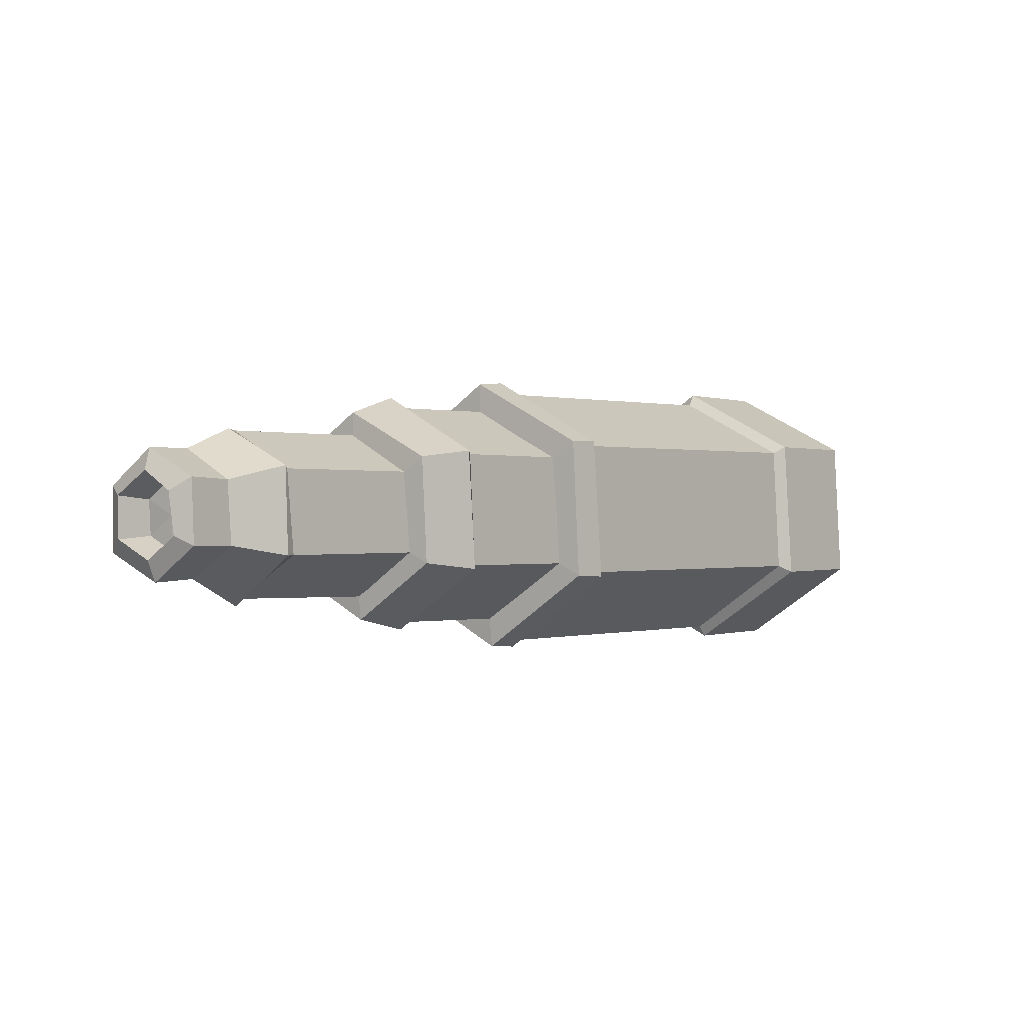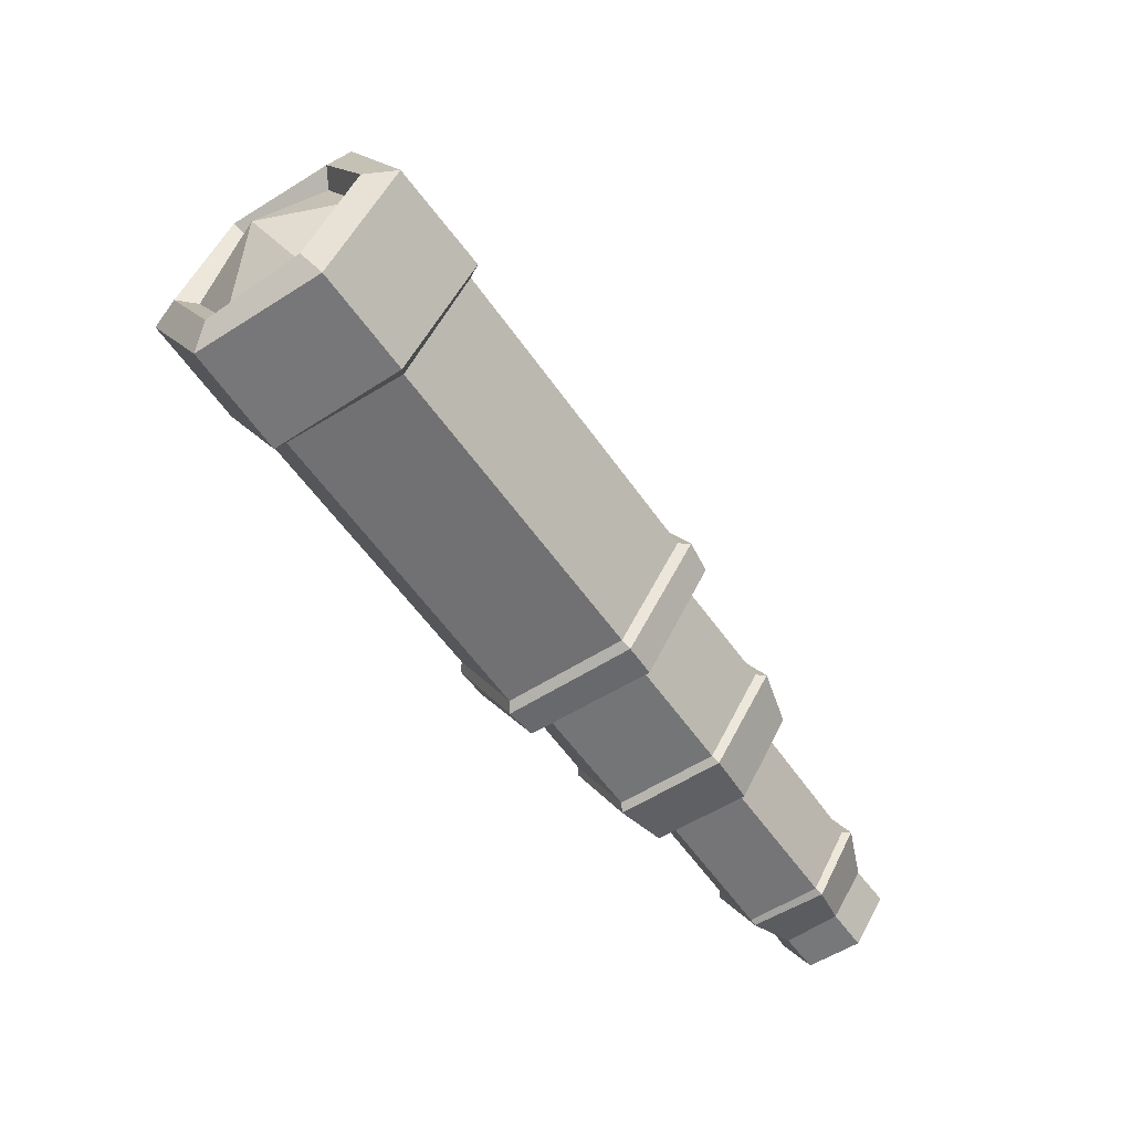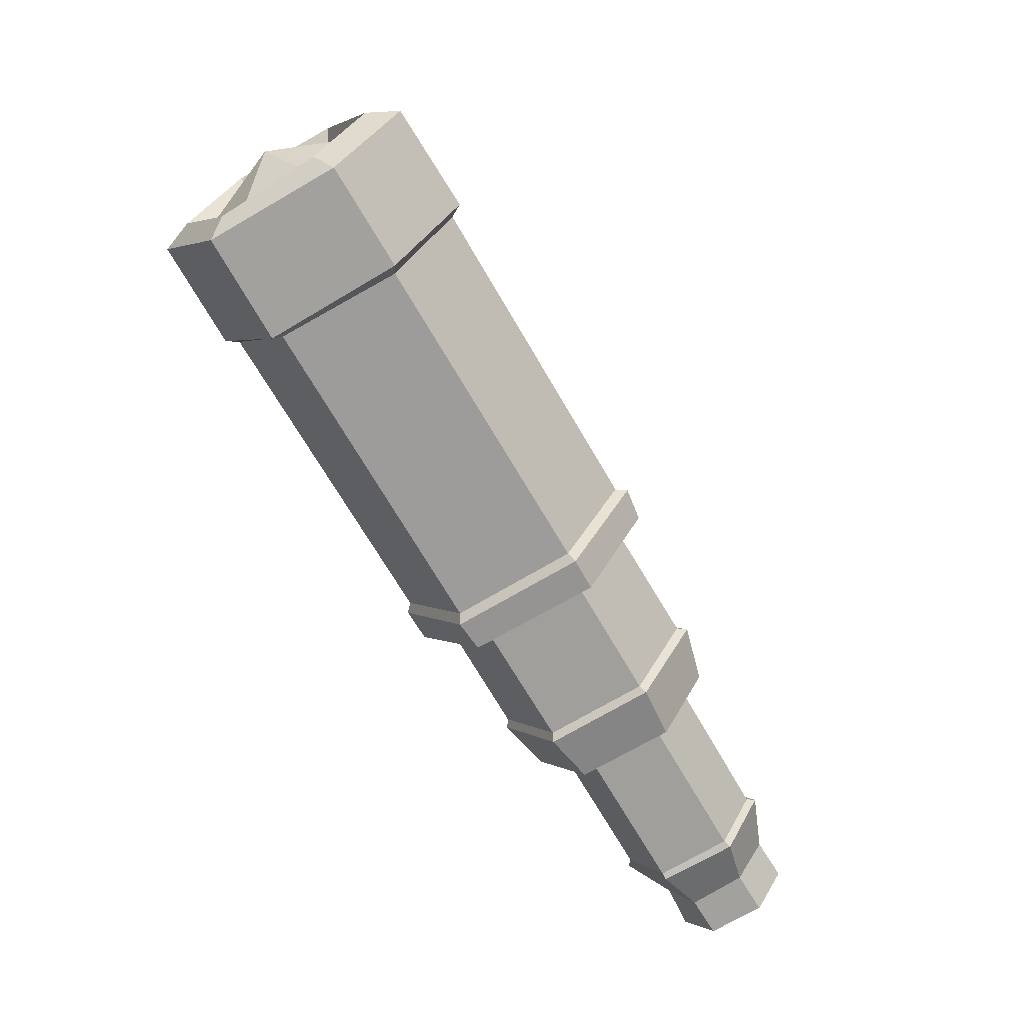
<metadata>
{"format":"obj","ext":"obj","renderer":"f3d","projection":"perspective","resolution":1024,"background":"white","views":[{"elev":38.6,"azim":-16.6,"up":"+Z"},{"elev":-28.0,"azim":160.4,"up":"+Y"},{"elev":-42.4,"azim":155.6,"up":"+Y"}]}
</metadata>
<code>
g spyglass
v -0.3772 -0.3488 0.08615
v -0.2871 -0.3162 0.008289
v -0.402 -0.09842 0.001255
v -0.4764 -0.1561 0.08635
v -0.4764 -0.1561 0.08635
v -0.402 -0.09842 0.001255
v -0.365 0.05736 0.1911
v -0.4441 -0.01848 0.2497
v -0.4441 -0.01848 0.2497
v -0.365 0.05736 0.1911
v -0.2149 -0.001593 0.3796
v -0.3133 -0.07253 0.4115
v -0.3133 -0.07253 0.4115
v -0.2149 -0.001593 0.3796
v -0.1048 -0.2223 0.3756
v -0.2149 -0.265 0.4155
v -0.2149 -0.265 0.4155
v -0.1048 -0.2223 0.3756
v -0.1386 -0.3793 0.1912
v -0.2456 -0.4014 0.2498
v -0.2456 -0.4014 0.2498
v -0.1386 -0.3793 0.1912
v -0.2871 -0.3162 0.008289
v -0.3772 -0.3488 0.08615
v -0.4764 -0.1561 0.08635
v -0.3569 -0.216 0.2572
v -0.3772 -0.3488 0.08615
v -0.4441 -0.01848 0.2497
v -0.3569 -0.216 0.2572
v -0.4764 -0.1561 0.08635
v -0.3133 -0.07253 0.4115
v -0.3569 -0.216 0.2572
v -0.4441 -0.01848 0.2497
v -0.2149 -0.265 0.4155
v -0.3569 -0.216 0.2572
v -0.3133 -0.07253 0.4115
v -0.2456 -0.4014 0.2498
v -0.3569 -0.216 0.2572
v -0.2149 -0.265 0.4155
v -0.3772 -0.3488 0.08615
v -0.3569 -0.216 0.2572
v -0.2456 -0.4014 0.2498
v 0.1623 -0.07749 -0.2656
v 0.2003 0.07322 -0.0925
v 0.05522 0.1259 -0.2595
v 0.08823 0.2738 -0.08857
v 0.2003 0.07322 -0.0925
v 0.2292 0.2192 0.08626
v 0.2292 0.2192 0.08626
v 0.2003 0.07322 -0.0925
v 0.3305 0.01253 0.08444
v 0.3032 -0.1357 -0.08976
v 0.3032 -0.1357 -0.08976
v 0.2003 0.07322 -0.0925
v 0.1623 -0.07749 -0.2656
v -0.3461 0.05195 0.1831
v 0.08823 0.2738 -0.08857
v 0.2292 0.2192 0.08626
v -0.207 -0.008912 0.3575
v -0.3791 -0.09737 0.008716
v 0.05522 0.1259 -0.2595
v 0.08823 0.2738 -0.08857
v -0.3461 0.05195 0.1831
v -0.2735 -0.3006 0.01273
v 0.1623 -0.07749 -0.2656
v 0.05522 0.1259 -0.2595
v -0.3791 -0.09737 0.008716
v -0.1338 -0.3594 0.1837
v 0.3032 -0.1357 -0.08976
v 0.1623 -0.07749 -0.2656
v -0.2735 -0.3006 0.01273
v -0.09991 -0.2127 0.3582
v 0.3305 0.01253 0.08444
v 0.3032 -0.1357 -0.08976
v -0.1338 -0.3594 0.1837
v -0.207 -0.008912 0.3575
v 0.2292 0.2192 0.08626
v 0.3305 0.01253 0.08444
v -0.09991 -0.2127 0.3582
v -0.3791 -0.09737 0.008716
v -0.402 -0.09842 0.001255
v -0.2871 -0.3162 0.008289
v -0.2735 -0.3006 0.01273
v -0.3461 0.05195 0.1831
v -0.365 0.05736 0.1911
v -0.402 -0.09842 0.001255
v -0.3791 -0.09737 0.008716
v -0.207 -0.008912 0.3575
v -0.2149 -0.001593 0.3796
v -0.365 0.05736 0.1911
v -0.3461 0.05195 0.1831
v -0.09991 -0.2127 0.3582
v -0.1048 -0.2223 0.3756
v -0.2149 -0.001593 0.3796
v -0.207 -0.008912 0.3575
v -0.1338 -0.3594 0.1837
v -0.1386 -0.3793 0.1912
v -0.1048 -0.2223 0.3756
v -0.09991 -0.2127 0.3582
v -0.2735 -0.3006 0.01273
v -0.2871 -0.3162 0.008289
v -0.1386 -0.3793 0.1912
v -0.1338 -0.3594 0.1837
v -0.7983 -0.5166 0.4269
v -0.7239 -0.4753 0.3841
v -0.7855 -0.3658 0.3797
v -0.861 -0.4038 0.4247
v -0.861 -0.4038 0.4247
v -0.7855 -0.3658 0.3797
v -0.7623 -0.2893 0.4765
v -0.8379 -0.3235 0.5226
v -0.8379 -0.3235 0.5226
v -0.7623 -0.2893 0.4765
v -0.689 -0.3159 0.5745
v -0.7623 -0.354 0.6206
v -0.7623 -0.354 0.6206
v -0.689 -0.3159 0.5745
v -0.6322 -0.4282 0.5697
v -0.7026 -0.4691 0.6227
v -0.7026 -0.4691 0.6227
v -0.6322 -0.4282 0.5697
v -0.6484 -0.5117 0.4772
v -0.7217 -0.5472 0.5226
v -0.7217 -0.5472 0.5226
v -0.6484 -0.5117 0.4772
v -0.7239 -0.4753 0.3841
v -0.7983 -0.5166 0.4269
v -0.7855 -0.398 0.4445
v -0.7427 -0.4163 0.4994
v -0.7546 -0.4608 0.4493
v -0.7765 -0.3584 0.5013
v -0.7427 -0.4163 0.4994
v -0.7855 -0.398 0.4445
v -0.7344 -0.3732 0.5524
v -0.7427 -0.4163 0.4994
v -0.7765 -0.3584 0.5013
v -0.7063 -0.4346 0.5516
v -0.7427 -0.4163 0.4994
v -0.7344 -0.3732 0.5524
v -0.7091 -0.4797 0.499
v -0.7427 -0.4163 0.4994
v -0.7063 -0.4346 0.5516
v -0.7546 -0.4608 0.4493
v -0.7427 -0.4163 0.4994
v -0.7091 -0.4797 0.499
v -0.6857 -0.2021 0.4162
v -0.3714 -0.03657 0.2183
v -0.271 -0.07763 0.3443
v -0.5855 -0.2409 0.5417
v -0.7082 -0.3081 0.2958
v -0.3942 -0.1428 0.09412
v -0.3714 -0.03657 0.2183
v -0.6857 -0.2021 0.4162
v -0.6338 -0.4519 0.2926
v -0.3193 -0.292 0.09005
v -0.3942 -0.1428 0.09412
v -0.7082 -0.3081 0.2958
v -0.5301 -0.4974 0.4151
v -0.2177 -0.3327 0.2183
v -0.3193 -0.292 0.09005
v -0.6338 -0.4519 0.2926
v -0.5113 -0.3884 0.5401
v -0.1972 -0.2242 0.3407
v -0.2177 -0.3327 0.2183
v -0.5301 -0.4974 0.4151
v -0.5855 -0.2409 0.5417
v -0.271 -0.07763 0.3443
v -0.1972 -0.2242 0.3407
v -0.5113 -0.3884 0.5401
v -0.7082 -0.3081 0.2958
v -0.7272 -0.3087 0.2891
v -0.646 -0.4665 0.2877
v -0.6338 -0.4519 0.2926
v -0.6857 -0.2021 0.4162
v -0.7011 -0.1981 0.4228
v -0.7272 -0.3087 0.2891
v -0.7082 -0.3081 0.2958
v -0.5855 -0.2409 0.5417
v -0.5966 -0.2444 0.5519
v -0.7011 -0.1981 0.4228
v -0.6857 -0.2021 0.4162
v -0.5113 -0.3884 0.5401
v -0.5151 -0.3965 0.5549
v -0.5966 -0.2444 0.5519
v -0.5855 -0.2409 0.5417
v -0.5301 -0.4974 0.4151
v -0.5421 -0.505 0.423
v -0.5151 -0.3965 0.5549
v -0.5113 -0.3884 0.5401
v -0.6338 -0.4519 0.2926
v -0.646 -0.4665 0.2877
v -0.5421 -0.505 0.423
v -0.5301 -0.4974 0.4151
v -0.7239 -0.4753 0.3841
v -0.646 -0.4665 0.2877
v -0.7272 -0.3087 0.2891
v -0.7855 -0.3658 0.3797
v -0.6484 -0.5117 0.4772
v -0.5421 -0.505 0.423
v -0.646 -0.4665 0.2877
v -0.7239 -0.4753 0.3841
v -0.6322 -0.4282 0.5697
v -0.5151 -0.3965 0.5549
v -0.5421 -0.505 0.423
v -0.6484 -0.5117 0.4772
v -0.689 -0.3159 0.5745
v -0.5966 -0.2444 0.5519
v -0.5151 -0.3965 0.5549
v -0.6322 -0.4282 0.5697
v -0.7623 -0.2893 0.4765
v -0.7011 -0.1981 0.4228
v -0.5966 -0.2444 0.5519
v -0.689 -0.3159 0.5745
v -0.7855 -0.3658 0.3797
v -0.7272 -0.3087 0.2891
v -0.7011 -0.1981 0.4228
v -0.7623 -0.2893 0.4765
v -0.861 -0.4038 0.4247
v -0.8482 -0.424 0.4707
v -0.8048 -0.4964 0.4664
v -0.7983 -0.5166 0.4269
v -0.8379 -0.3235 0.5226
v -0.8349 -0.3695 0.5329
v -0.8482 -0.424 0.4707
v -0.861 -0.4038 0.4247
v -0.7623 -0.354 0.6206
v -0.7794 -0.3873 0.5946
v -0.8349 -0.3695 0.5329
v -0.8379 -0.3235 0.5226
v -0.7026 -0.4691 0.6227
v -0.7477 -0.4659 0.5973
v -0.7794 -0.3873 0.5946
v -0.7623 -0.354 0.6206
v -0.7217 -0.5472 0.5226
v -0.7532 -0.5175 0.5305
v -0.7477 -0.4659 0.5973
v -0.7026 -0.4691 0.6227
v -0.7983 -0.5166 0.4269
v -0.8048 -0.4964 0.4664
v -0.7532 -0.5175 0.5305
v -0.7217 -0.5472 0.5226
v -0.8482 -0.424 0.4707
v -0.7855 -0.398 0.4445
v -0.7546 -0.4608 0.4493
v -0.8048 -0.4964 0.4664
v -0.8349 -0.3695 0.5329
v -0.7765 -0.3584 0.5013
v -0.7855 -0.398 0.4445
v -0.8482 -0.424 0.4707
v -0.7794 -0.3873 0.5946
v -0.7344 -0.3732 0.5524
v -0.7765 -0.3584 0.5013
v -0.8349 -0.3695 0.5329
v -0.7477 -0.4659 0.5973
v -0.7063 -0.4346 0.5516
v -0.7344 -0.3732 0.5524
v -0.7794 -0.3873 0.5946
v -0.7532 -0.5175 0.5305
v -0.7091 -0.4797 0.499
v -0.7063 -0.4346 0.5516
v -0.7477 -0.4659 0.5973
v -0.8048 -0.4964 0.4664
v -0.7546 -0.4608 0.4493
v -0.7091 -0.4797 0.499
v -0.7532 -0.5175 0.5305
v -0.05995 -0.2259 -0.1757
v -0.004103 -0.1993 -0.2144
v -0.1414 0.06428 -0.2176
v -0.191 0.0327 -0.1747
v -0.191 0.0327 -0.1747
v -0.1414 0.06428 -0.2176
v -0.09714 0.2481 0.009684
v -0.1537 0.2191 0.04508
v -0.1537 0.2191 0.04508
v -0.09714 0.2481 0.009684
v 0.08225 0.1803 0.2347
v 0.02301 0.1462 0.2667
v 0.02301 0.1462 0.2667
v 0.08225 0.1803 0.2347
v 0.2156 -0.08441 0.2318
v 0.1579 -0.1135 0.2663
v 0.1579 -0.1135 0.2663
v 0.2156 -0.08441 0.2318
v 0.1755 -0.2741 0.008916
v 0.1164 -0.2952 0.04349
v 0.1164 -0.2952 0.04349
v 0.1755 -0.2741 0.008916
v -0.004103 -0.1993 -0.2144
v -0.05995 -0.2259 -0.1757
v -0.191 0.0327 -0.1747
v -0.03093 -0.04679 0.05263
v -0.05995 -0.2259 -0.1757
v -0.1537 0.2191 0.04508
v -0.03093 -0.04679 0.05263
v -0.191 0.0327 -0.1747
v 0.02301 0.1462 0.2667
v -0.03093 -0.04679 0.05263
v -0.1537 0.2191 0.04508
v 0.1579 -0.1135 0.2663
v -0.03093 -0.04679 0.05263
v 0.02301 0.1462 0.2667
v 0.1164 -0.2952 0.04349
v -0.03093 -0.04679 0.05263
v 0.1579 -0.1135 0.2663
v -0.05995 -0.2259 -0.1757
v -0.03093 -0.04679 0.05263
v 0.1164 -0.2952 0.04349
v 0.786 0.2662 -0.627
v 0.8795 0.4258 -0.5188
v 0.7002 0.4427 -0.628
v 0.7002 0.4427 -0.628
v 0.8795 0.4258 -0.5188
v 0.7243 0.567 -0.4783
v 0.7243 0.567 -0.4783
v 0.8795 0.4258 -0.5188
v 0.8467 0.5185 -0.3332
v 0.8467 0.5185 -0.3332
v 0.8795 0.4258 -0.5188
v 0.9345 0.3437 -0.3303
v 0.9345 0.3437 -0.3303
v 0.8795 0.4258 -0.5188
v 0.9077 0.2203 -0.48
v 0.9077 0.2203 -0.48
v 0.8795 0.4258 -0.5188
v 0.786 0.2662 -0.627
v -0.07524 0.2403 0.000856
v 0.4941 0.5397 -0.3575
v 0.6626 0.47 -0.1469
v 0.09085 0.1712 0.2088
v -0.115 0.06513 -0.2083
v 0.4546 0.3619 -0.5682
v 0.4941 0.5397 -0.3575
v -0.07524 0.2403 0.000856
v 0.01341 -0.1824 -0.2137
v 0.5813 0.1133 -0.5687
v 0.4546 0.3619 -0.5682
v -0.115 0.06513 -0.2083
v 0.1792 -0.249 0.0005997
v 0.7515 0.04864 -0.3587
v 0.5813 0.1133 -0.5687
v 0.01341 -0.1824 -0.2137
v 0.2195 -0.07276 0.2099
v 0.7908 0.2224 -0.1458
v 0.7515 0.04864 -0.3587
v 0.1792 -0.249 0.0005997
v 0.09085 0.1712 0.2088
v 0.6626 0.47 -0.1469
v 0.7908 0.2224 -0.1458
v 0.2195 -0.07276 0.2099
v -0.115 0.06513 -0.2083
v -0.1414 0.06428 -0.2176
v -0.004103 -0.1993 -0.2144
v 0.01341 -0.1824 -0.2137
v -0.07524 0.2403 0.000856
v -0.09714 0.2481 0.009684
v -0.1414 0.06428 -0.2176
v -0.115 0.06513 -0.2083
v 0.09085 0.1712 0.2088
v 0.08225 0.1803 0.2347
v -0.09714 0.2481 0.009684
v -0.07524 0.2403 0.000856
v 0.2195 -0.07276 0.2099
v 0.2156 -0.08441 0.2318
v 0.08225 0.1803 0.2347
v 0.09085 0.1712 0.2088
v 0.1792 -0.249 0.0005997
v 0.1755 -0.2741 0.008916
v 0.2156 -0.08441 0.2318
v 0.2195 -0.07276 0.2099
v 0.01341 -0.1824 -0.2137
v -0.004103 -0.1993 -0.2144
v 0.1755 -0.2741 0.008916
v 0.1792 -0.249 0.0005997
v 0.494 0.5701 -0.3652
v 0.6834 0.6687 -0.4842
v 0.8648 0.5871 -0.2556
v 0.6792 0.4931 -0.1356
v 0.4495 0.3751 -0.5968
v 0.6403 0.4708 -0.7099
v 0.6834 0.6687 -0.4842
v 0.494 0.5701 -0.3652
v 0.5921 0.1056 -0.5955
v 0.7787 0.2042 -0.71
v 0.6403 0.4708 -0.7099
v 0.4495 0.3751 -0.5968
v 0.7757 0.02615 -0.3649
v 0.9616 0.1282 -0.4831
v 0.7787 0.2042 -0.71
v 0.5921 0.1056 -0.5955
v 0.8195 0.2227 -0.1345
v 1.005 0.3208 -0.2545
v 0.9616 0.1282 -0.4831
v 0.7757 0.02615 -0.3649
v 0.6792 0.4931 -0.1356
v 0.8648 0.5871 -0.2556
v 1.005 0.3208 -0.2545
v 0.8195 0.2227 -0.1345
v 0.4941 0.5397 -0.3575
v 0.494 0.5701 -0.3652
v 0.6792 0.4931 -0.1356
v 0.6626 0.47 -0.1469
v 0.4546 0.3619 -0.5682
v 0.4495 0.3751 -0.5968
v 0.494 0.5701 -0.3652
v 0.4941 0.5397 -0.3575
v 0.5813 0.1133 -0.5687
v 0.5921 0.1056 -0.5955
v 0.4495 0.3751 -0.5968
v 0.4546 0.3619 -0.5682
v 0.7515 0.04864 -0.3587
v 0.7757 0.02615 -0.3649
v 0.5921 0.1056 -0.5955
v 0.5813 0.1133 -0.5687
v 0.7908 0.2224 -0.1458
v 0.8195 0.2227 -0.1345
v 0.7757 0.02615 -0.3649
v 0.7515 0.04864 -0.3587
v 0.6626 0.47 -0.1469
v 0.6792 0.4931 -0.1356
v 0.8195 0.2227 -0.1345
v 0.7908 0.2224 -0.1458
v 0.7787 0.2042 -0.71
v 0.815 0.2614 -0.6751
v 0.7087 0.468 -0.6755
v 0.6403 0.4708 -0.7099
v 0.6403 0.4708 -0.7099
v 0.7087 0.468 -0.6755
v 0.7354 0.6132 -0.4956
v 0.6834 0.6687 -0.4842
v 0.6834 0.6687 -0.4842
v 0.7354 0.6132 -0.4956
v 0.8786 0.5563 -0.3214
v 0.8648 0.5871 -0.2556
v 0.8648 0.5871 -0.2556
v 0.8786 0.5563 -0.3214
v 0.9834 0.3486 -0.3197
v 1.005 0.3208 -0.2545
v 1.005 0.3208 -0.2545
v 0.9834 0.3486 -0.3197
v 0.948 0.199 -0.4945
v 0.9616 0.1282 -0.4831
v 0.9616 0.1282 -0.4831
v 0.948 0.199 -0.4945
v 0.815 0.2614 -0.6751
v 0.7787 0.2042 -0.71
v 0.815 0.2614 -0.6751
v 0.786 0.2662 -0.627
v 0.7002 0.4427 -0.628
v 0.7087 0.468 -0.6755
v 0.7087 0.468 -0.6755
v 0.7002 0.4427 -0.628
v 0.7243 0.567 -0.4783
v 0.7354 0.6132 -0.4956
v 0.7354 0.6132 -0.4956
v 0.7243 0.567 -0.4783
v 0.8467 0.5185 -0.3332
v 0.8786 0.5563 -0.3214
v 0.8786 0.5563 -0.3214
v 0.8467 0.5185 -0.3332
v 0.9345 0.3437 -0.3303
v 0.9834 0.3486 -0.3197
v 0.9834 0.3486 -0.3197
v 0.9345 0.3437 -0.3303
v 0.9077 0.2203 -0.48
v 0.948 0.199 -0.4945
v 0.948 0.199 -0.4945
v 0.9077 0.2203 -0.48
v 0.786 0.2662 -0.627
v 0.815 0.2614 -0.6751
g spyglass_0
f 3 2 1
f 4 3 1
f 7 6 5
f 8 7 5
f 11 10 9
f 12 11 9
f 15 14 13
f 16 15 13
f 19 18 17
f 20 19 17
f 23 22 21
f 24 23 21
f 27 26 25
f 30 29 28
f 33 32 31
f 36 35 34
f 39 38 37
f 42 41 40
f 45 44 43
f 46 44 45
f 48 47 46
f 51 50 49
f 52 50 51
f 55 54 53
f 58 57 56
f 59 58 56
f 62 61 60
f 63 62 60
f 66 65 64
f 67 66 64
f 70 69 68
f 71 70 68
f 74 73 72
f 75 74 72
f 78 77 76
f 79 78 76
f 82 81 80
f 83 82 80
f 86 85 84
f 87 86 84
f 90 89 88
f 91 90 88
f 94 93 92
f 95 94 92
f 98 97 96
f 99 98 96
f 102 101 100
f 103 102 100
f 106 105 104
f 107 106 104
f 110 109 108
f 111 110 108
f 114 113 112
f 115 114 112
f 118 117 116
f 119 118 116
f 122 121 120
f 123 122 120
f 126 125 124
f 127 126 124
f 130 129 128
f 133 132 131
f 136 135 134
f 139 138 137
f 142 141 140
f 145 144 143
f 148 147 146
f 149 148 146
f 152 151 150
f 153 152 150
f 156 155 154
f 157 156 154
f 160 159 158
f 161 160 158
f 164 163 162
f 165 164 162
f 168 167 166
f 169 168 166
f 172 171 170
f 173 172 170
f 176 175 174
f 177 176 174
f 180 179 178
f 181 180 178
f 184 183 182
f 185 184 182
f 188 187 186
f 189 188 186
f 192 191 190
f 193 192 190
f 196 195 194
f 197 196 194
f 200 199 198
f 201 200 198
f 204 203 202
f 205 204 202
f 208 207 206
f 209 208 206
f 212 211 210
f 213 212 210
f 216 215 214
f 217 216 214
f 220 219 218
f 221 220 218
f 224 223 222
f 225 224 222
f 228 227 226
f 229 228 226
f 232 231 230
f 233 232 230
f 236 235 234
f 237 236 234
f 240 239 238
f 241 240 238
f 244 243 242
f 245 244 242
f 248 247 246
f 249 248 246
f 252 251 250
f 253 252 250
f 256 255 254
f 257 256 254
f 260 259 258
f 261 260 258
f 264 263 262
f 265 264 262
f 268 267 266
f 269 268 266
f 272 271 270
f 273 272 270
f 276 275 274
f 277 276 274
f 280 279 278
f 281 280 278
f 284 283 282
f 285 284 282
f 288 287 286
f 289 288 286
f 292 291 290
f 295 294 293
f 298 297 296
f 301 300 299
f 304 303 302
f 307 306 305
f 310 309 308
f 313 312 311
f 316 315 314
f 319 318 317
f 322 321 320
f 325 324 323
f 328 327 326
f 329 328 326
f 332 331 330
f 333 332 330
f 336 335 334
f 337 336 334
f 340 339 338
f 341 340 338
f 344 343 342
f 345 344 342
f 348 347 346
f 349 348 346
f 352 351 350
f 353 352 350
f 356 355 354
f 357 356 354
f 360 359 358
f 361 360 358
f 364 363 362
f 365 364 362
f 368 367 366
f 369 368 366
f 372 371 370
f 373 372 370
f 376 375 374
f 377 376 374
f 380 379 378
f 381 380 378
f 384 383 382
f 385 384 382
f 388 387 386
f 389 388 386
f 392 391 390
f 393 392 390
f 396 395 394
f 397 396 394
f 400 399 398
f 401 400 398
f 404 403 402
f 405 404 402
f 408 407 406
f 409 408 406
f 412 411 410
f 413 412 410
f 416 415 414
f 417 416 414
f 420 419 418
f 421 420 418
f 424 423 422
f 425 424 422
f 428 427 426
f 429 428 426
f 432 431 430
f 433 432 430
f 436 435 434
f 437 436 434
f 440 439 438
f 441 440 438
f 444 443 442
f 445 444 442
f 448 447 446
f 449 448 446
f 452 451 450
f 453 452 450
f 456 455 454
f 457 456 454
f 460 459 458
f 461 460 458
f 464 463 462
f 465 464 462
f 468 467 466
f 469 468 466

</code>
